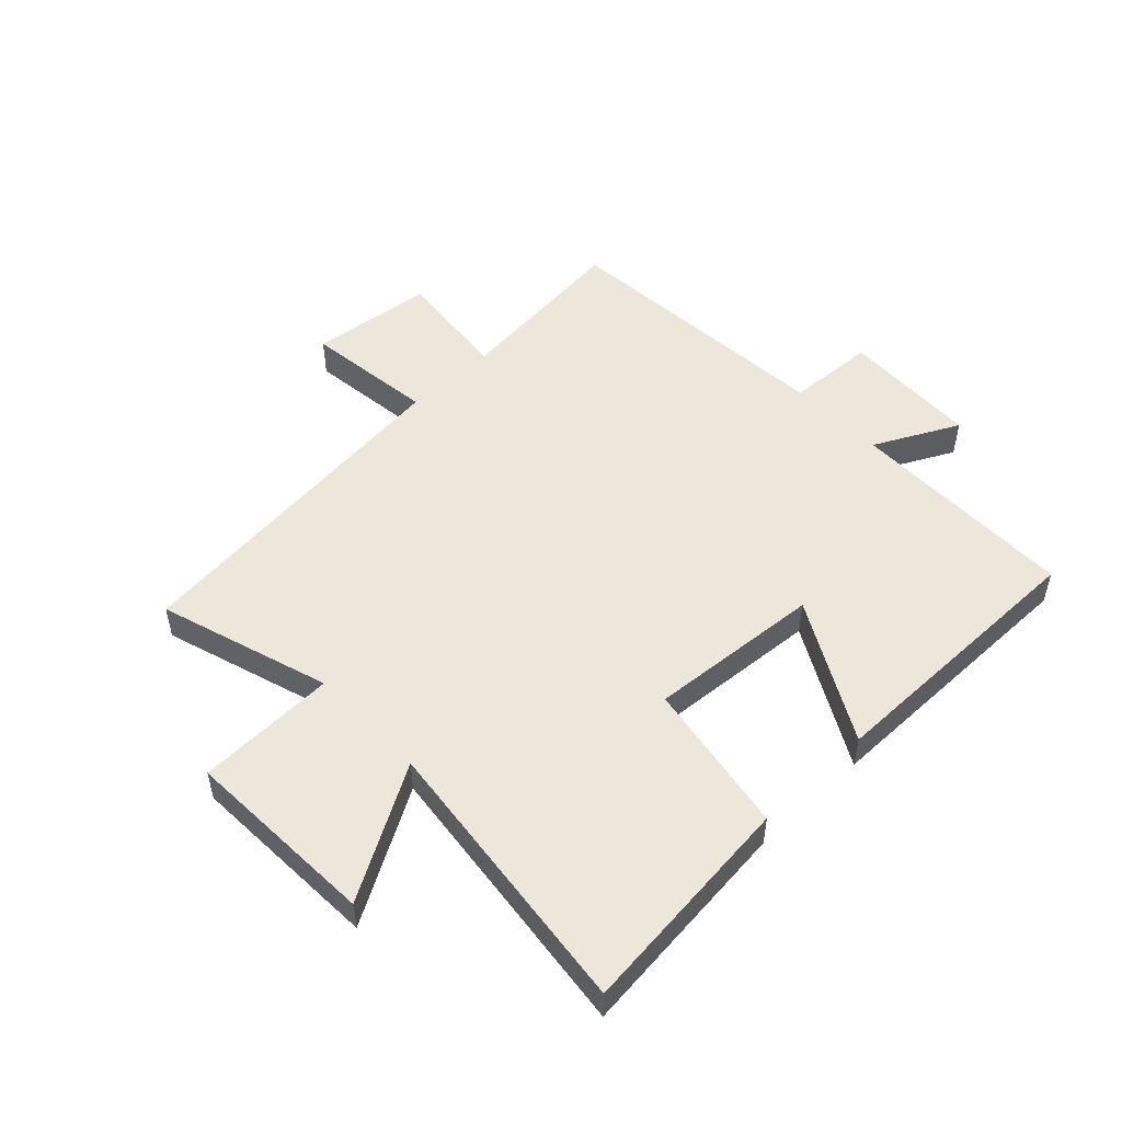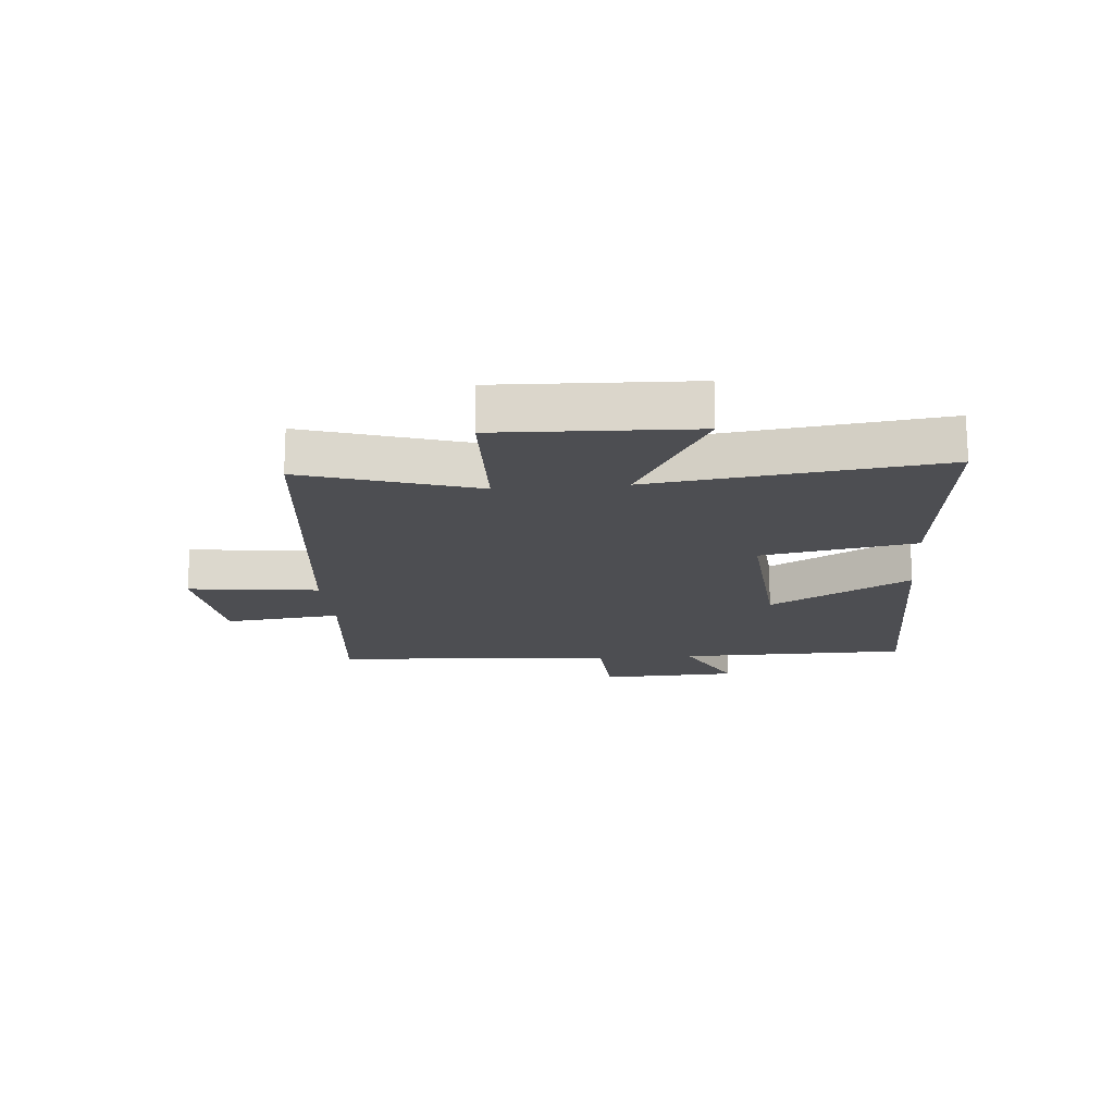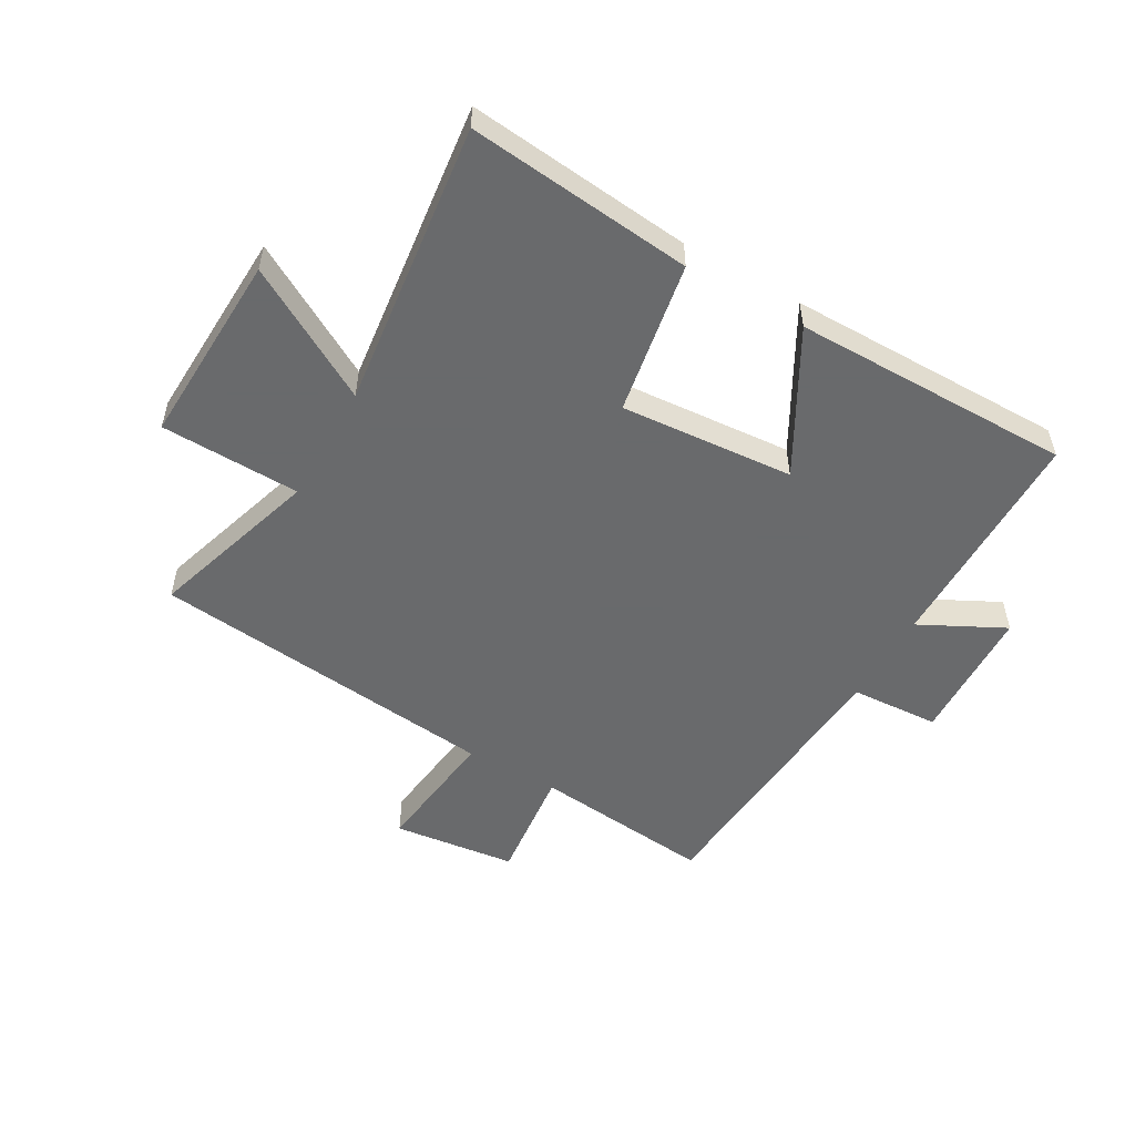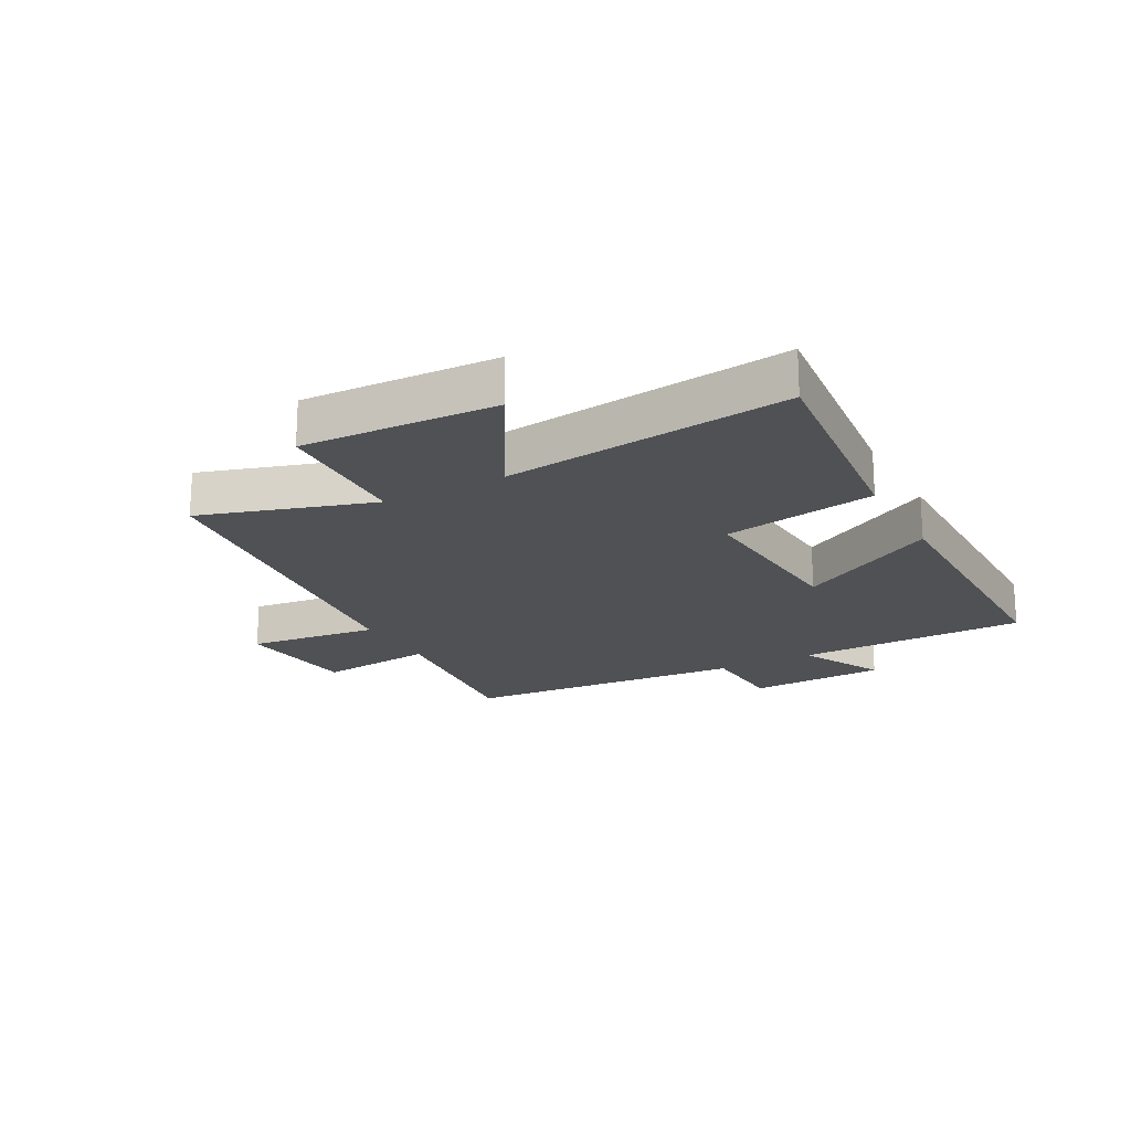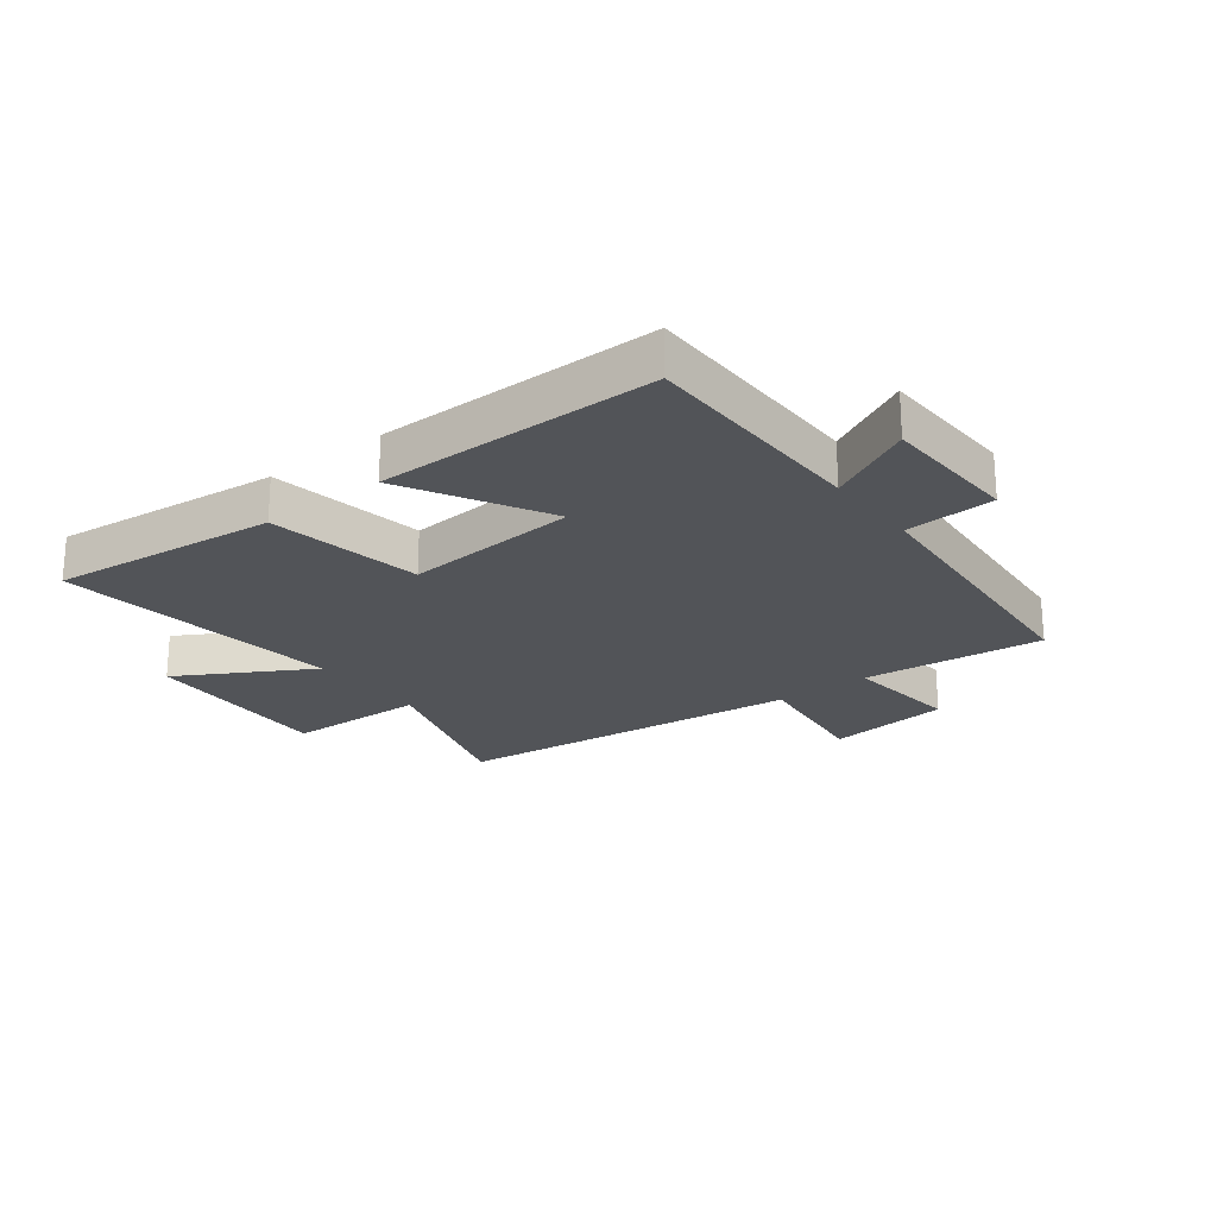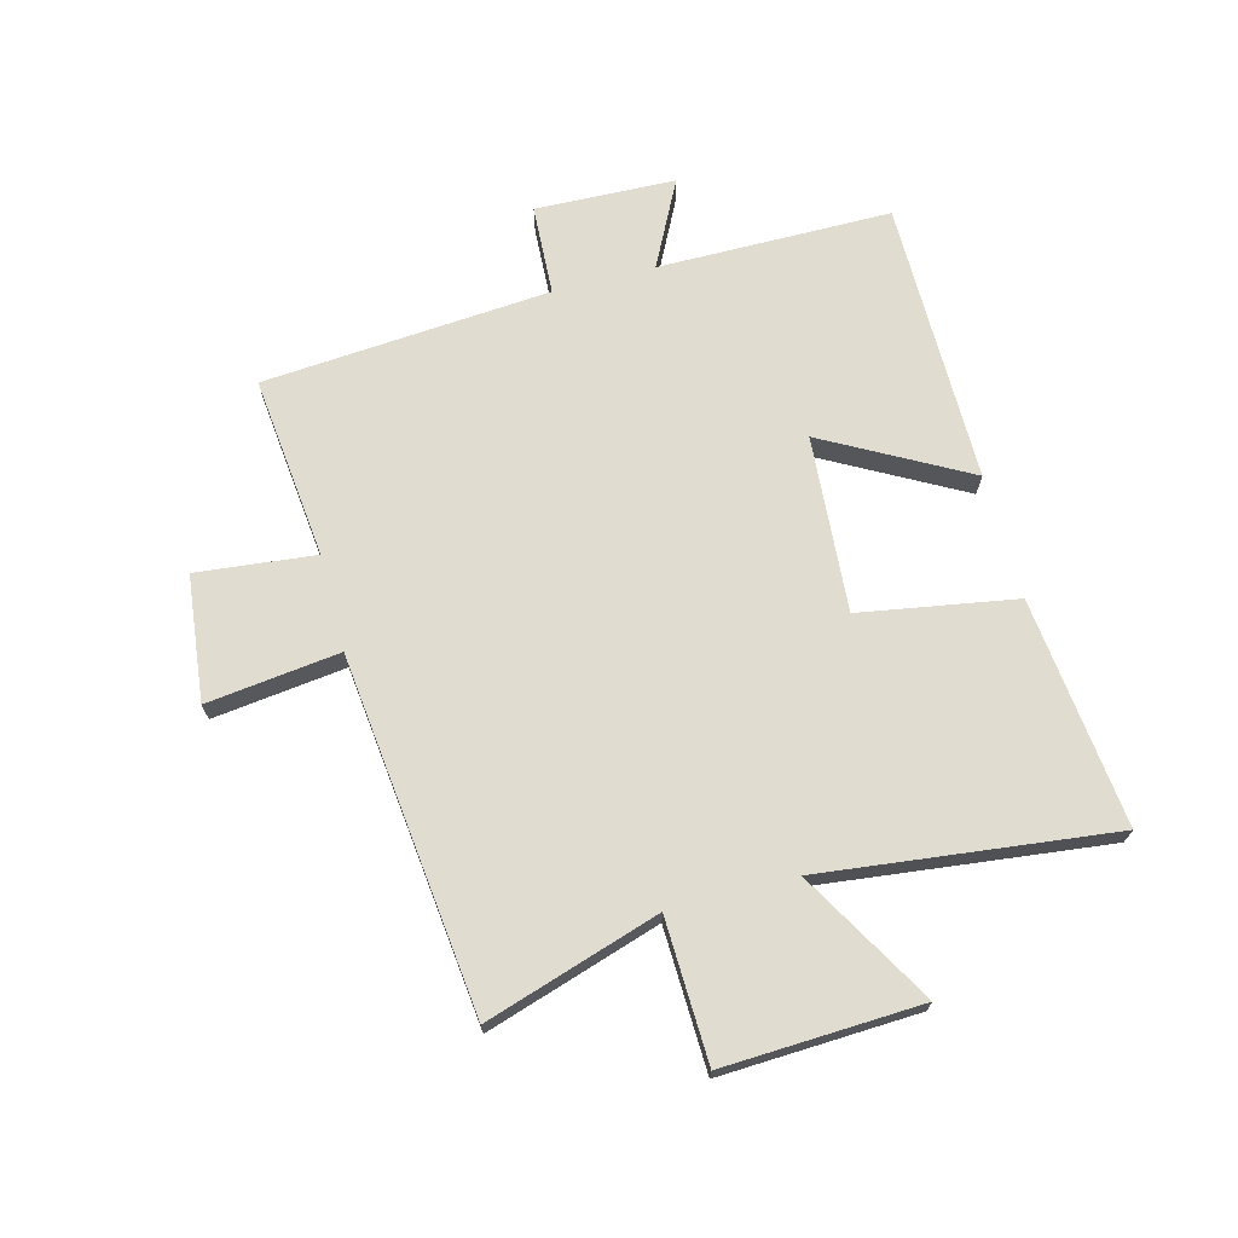
<metadata>
{"format":"obj","ext":"obj","renderer":"f3d","projection":"perspective","resolution":1024,"background":"white","views":[{"elev":51.3,"azim":136.5,"up":"+Y"},{"elev":-17.2,"azim":95.1,"up":"+Y"},{"elev":-52.9,"azim":150.4,"up":"+Y"},{"elev":-19.8,"azim":118.5,"up":"+Y"},{"elev":-23.0,"azim":-142.4,"up":"+Y"},{"elev":69.7,"azim":75.2,"up":"+Y"}]}
</metadata>
<code>
v -0.463 0.07 0.532
v -0.159 0.07 0.5
v -0.18 0.07 0.696
v 0.028 0.07 0.72
v 0.001 0.07 0.5
v 0.591 0.07 0.435
v 0.5 0.07 0.147
v 0.735 0.07 0.14
v 0.721 0.07 -0.186
v 0.5 0.07 -0.059
v 0.557 0.07 -0.54
v 0.178 0.07 -0.5
v 0.134 0.07 -0.242
v -0.158 0.07 -0.264
v -0.028 0.07 -0.5
v -0.498 0.07 -0.5
v -0.5 0.07 -0.113
v -0.642 0.07 -0.185
v -0.65 0.07 0.047
v -0.5 0.07 0.055
v -0.463 0 0.532
v -0.159 0 0.5
v -0.18 0 0.696
v 0.028 0 0.72
v 0.001 0 0.5
v 0.591 0 0.435
v 0.5 0 0.147
v 0.735 0 0.14
v 0.721 0 -0.186
v 0.5 0 -0.059
v 0.557 0 -0.54
v 0.178 0 -0.5
v 0.134 0 -0.242
v -0.158 0 -0.264
v -0.028 0 -0.5
v -0.498 0 -0.5
v -0.5 0 -0.113
v -0.642 0 -0.185
v -0.65 0 0.047
v -0.5 0 0.055
f 17 18 19 20
f 16 17 20
f 15 16 20
f 14 15 20
f 20 1 2
f 14 20 2
f 13 14 2
f 10 11 12 13
f 10 13 2 3
f 7 8 9 10
f 5 6 7
f 5 7 10
f 3 4 5
f 3 5 10
f 40 39 38 37
f 40 37 36
f 40 36 35
f 40 35 34
f 22 21 40
f 22 40 34
f 22 34 33
f 33 32 31 30
f 23 22 33 30
f 30 29 28 27
f 27 26 25
f 30 27 25
f 25 24 23
f 30 25 23
f 1 21 22 2
f 2 22 23 3
f 3 23 24 4
f 4 24 25 5
f 5 25 26 6
f 6 26 27 7
f 7 27 28 8
f 8 28 29 9
f 9 29 30 10
f 10 30 31 11
f 11 31 32 12
f 12 32 33 13
f 13 33 34 14
f 14 34 35 15
f 15 35 36 16
f 16 36 37 17
f 17 37 38 18
f 18 38 39 19
f 19 39 40 20
f 20 40 21 1

</code>
